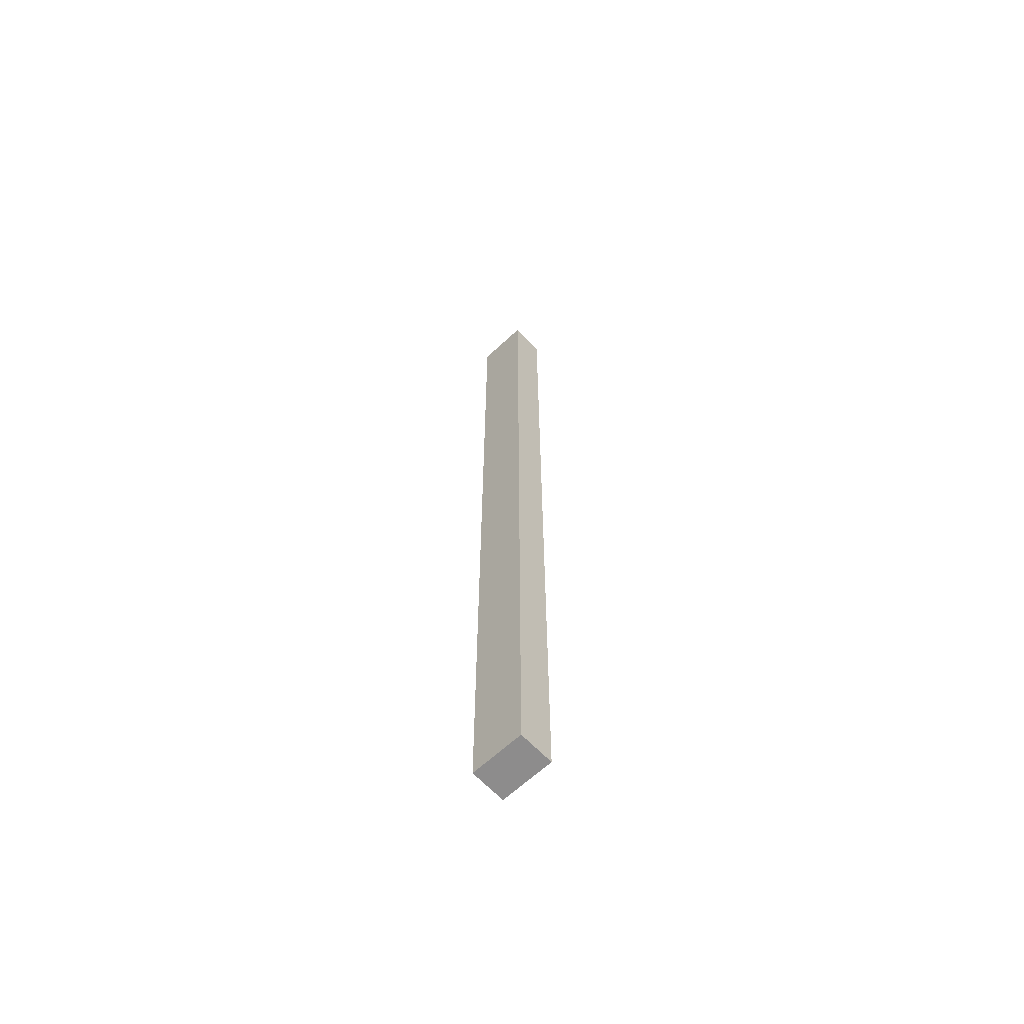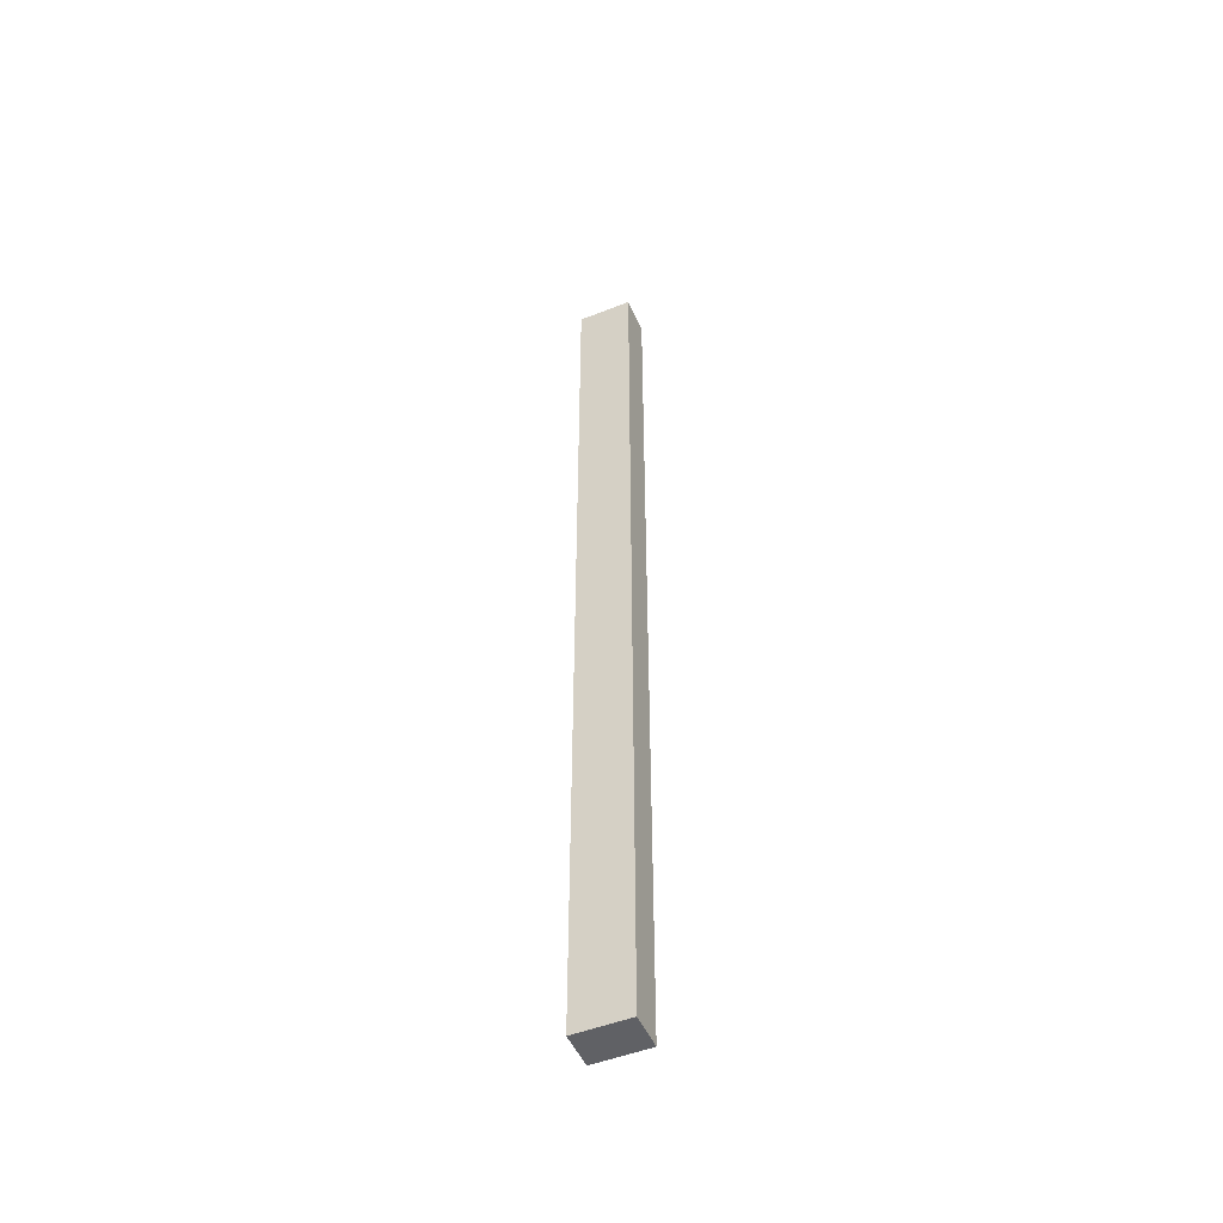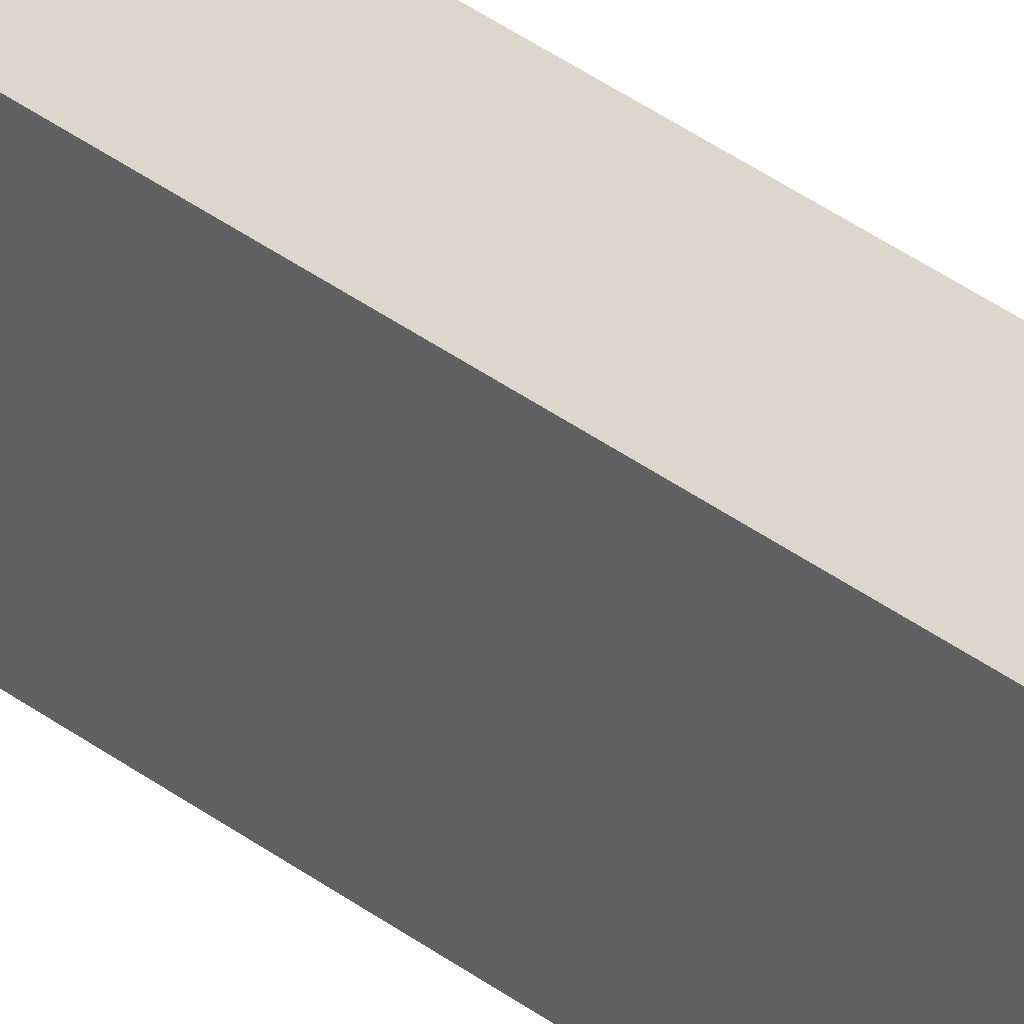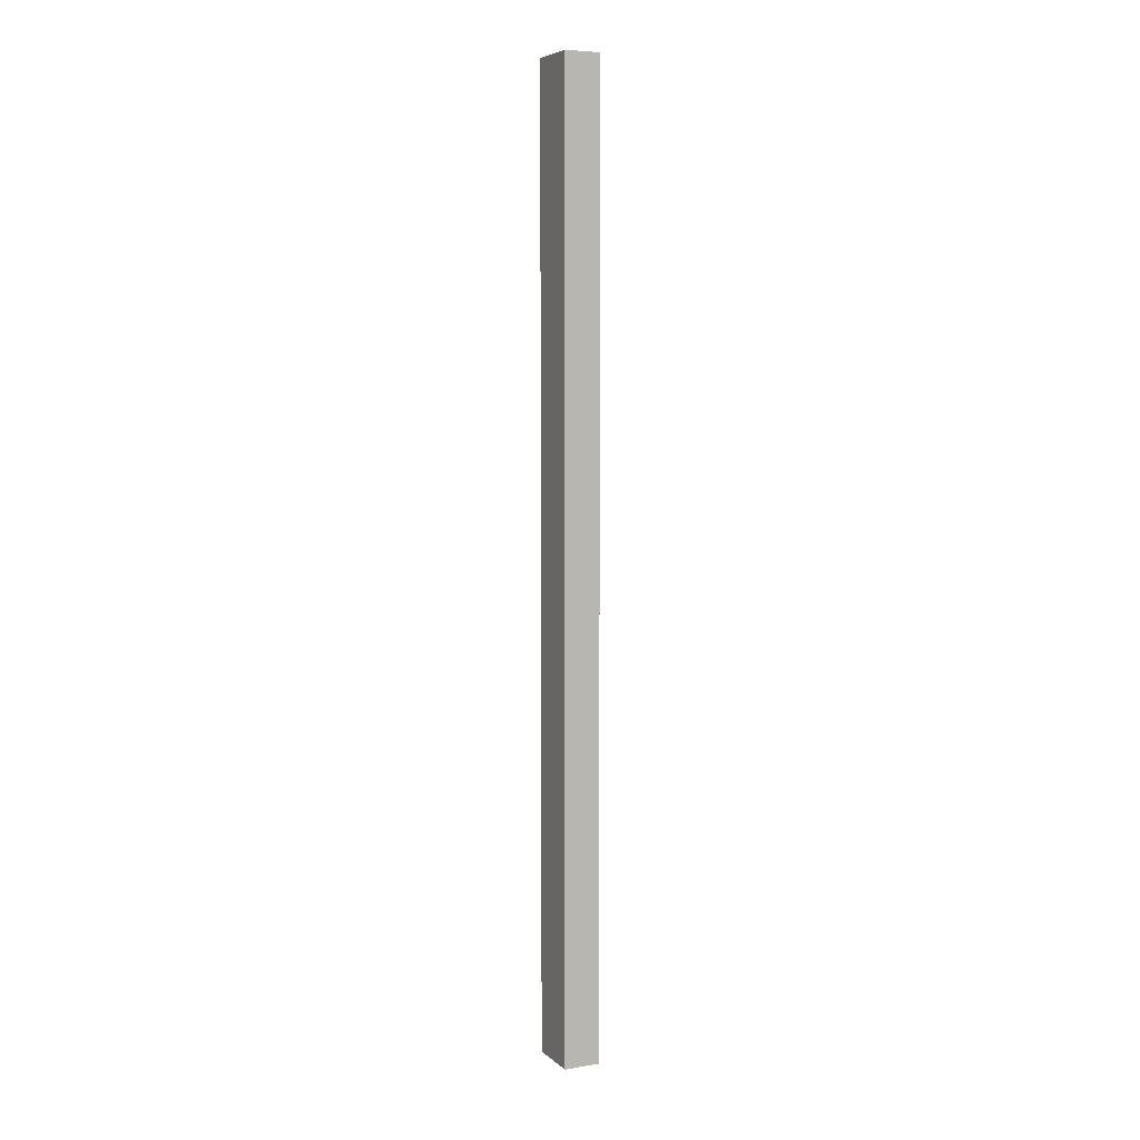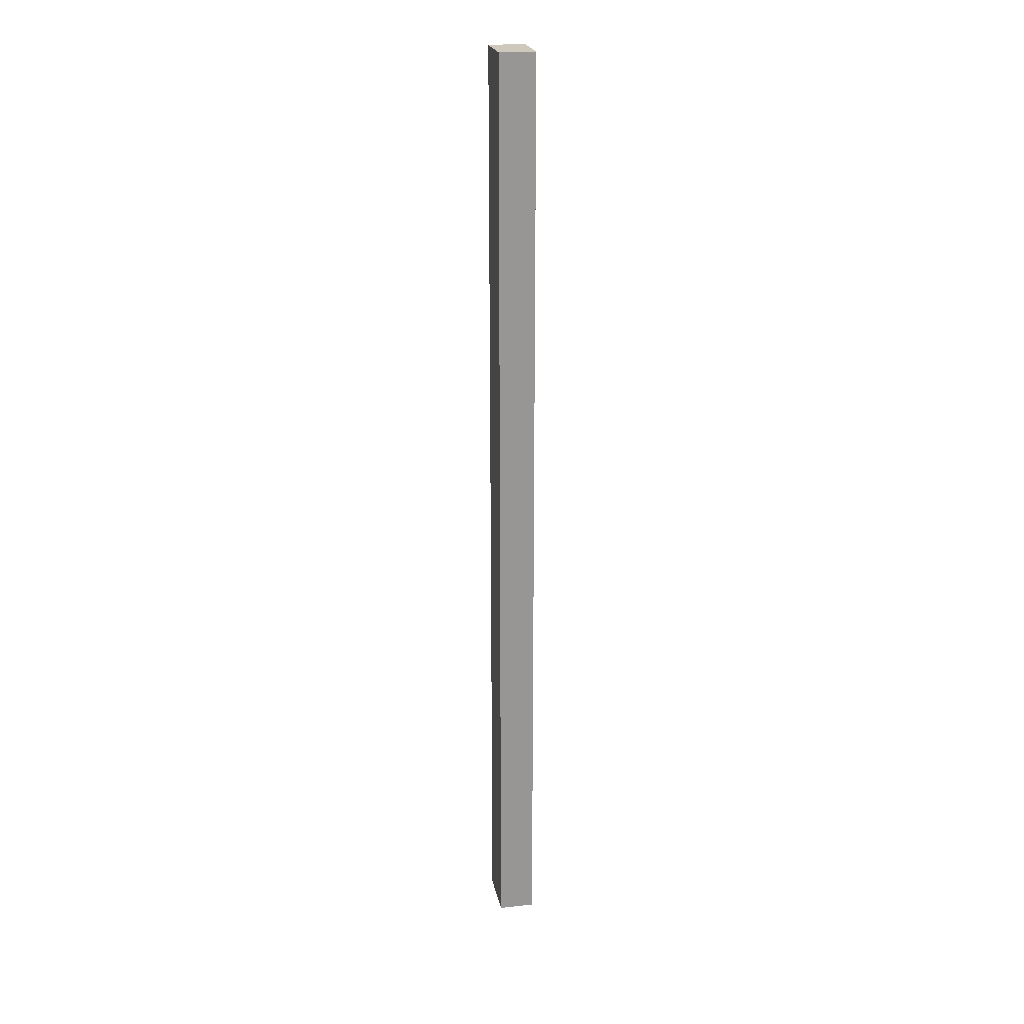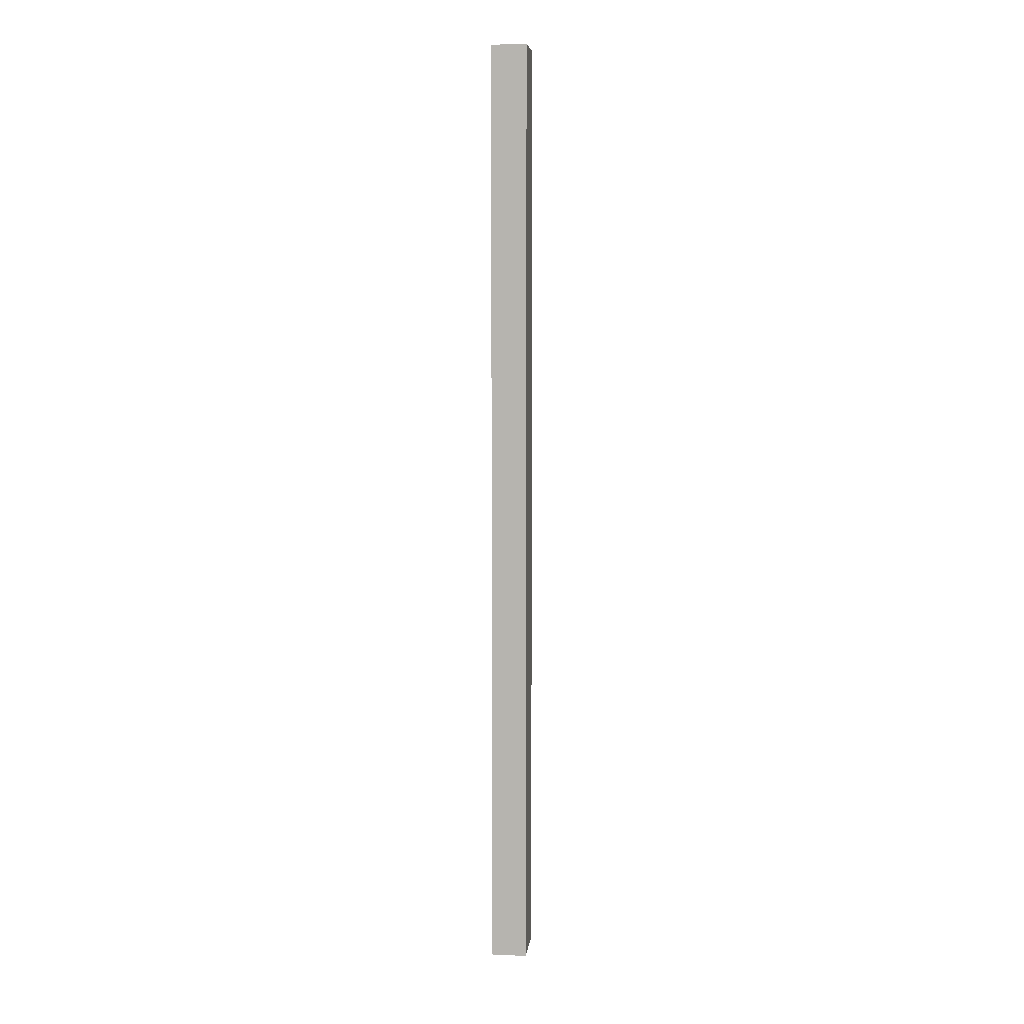
<metadata>
{"format":"obj","ext":"obj","renderer":"f3d","projection":"perspective","resolution":1024,"background":"white","views":[{"elev":-64.3,"azim":-46.8,"up":"+Z"},{"elev":-50.4,"azim":-66.7,"up":"+Z"},{"elev":30.7,"azim":-41.1,"up":"+Y"},{"elev":6.0,"azim":-25.1,"up":"+Z"},{"elev":22.4,"azim":169.0,"up":"+Z"},{"elev":7.5,"azim":-173.1,"up":"+Z"}]}
</metadata>
<code>
o
v -2.7 0 2
v -2.7 0 -3.3
v -2.7 0.3 2
v -2.7 0.3 -3.3
v -2.5 0 2
v -2.5 0 -3.3
v -2.5 0.3 2
v -2.5 0.3 -3.3
v -2.7 0 2
v -2.7 0.3 2
v -2.5 0 2
v -2.5 0.3 2
v -2.7 0 -3.3
v -2.7 0.3 -3.3
v -2.5 0 -3.3
v -2.5 0.3 -3.3
v -2.7 0 2
v -2.5 0 2
v -2.7 0 -3.3
v -2.5 0 -3.3
v -2.7 0.3 2
v -2.5 0.3 2
v -2.7 0.3 -3.3
v -2.5 0.3 -3.3
f 3 2 1
f 4 2 3
f 5 6 7
f 7 6 8
f 11 10 9
f 12 10 11
f 13 14 15
f 15 14 16
f 19 18 17
f 20 18 19
f 21 22 23
f 23 22 24

</code>
